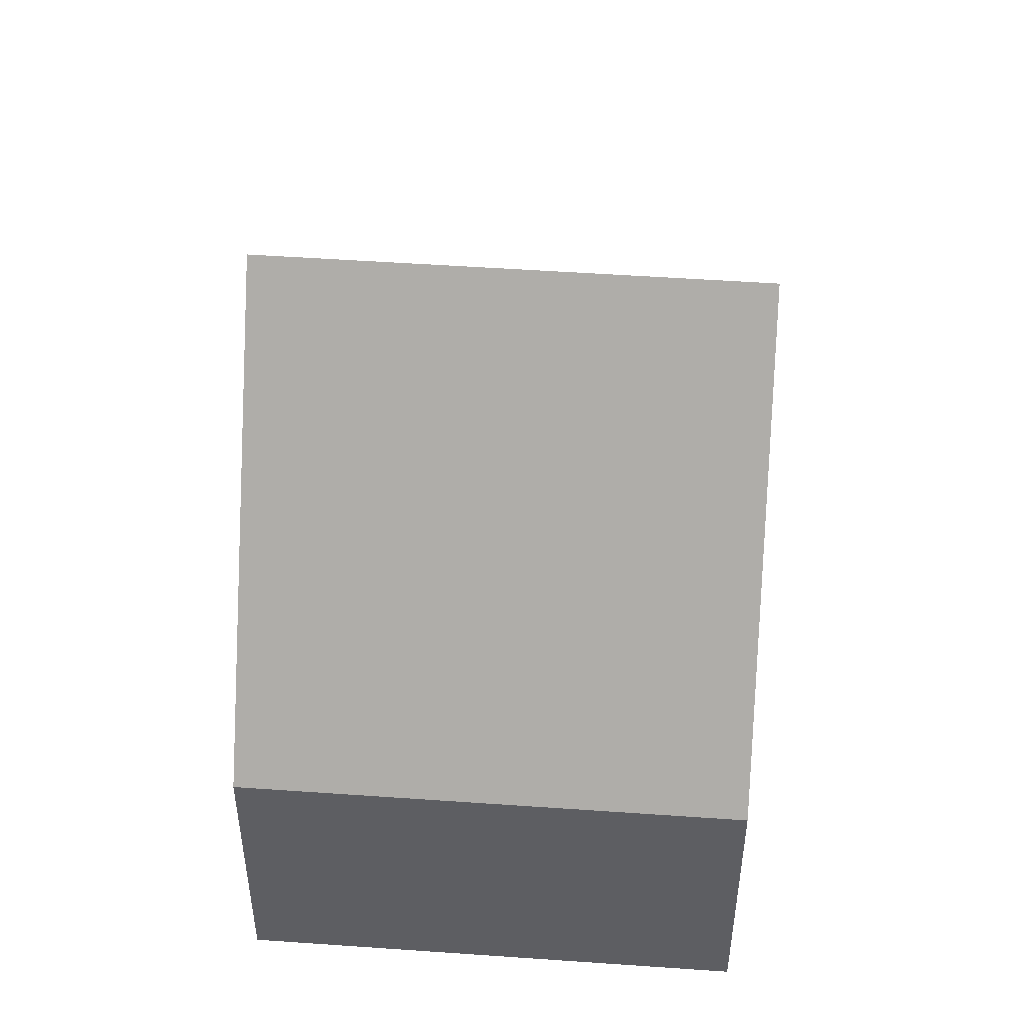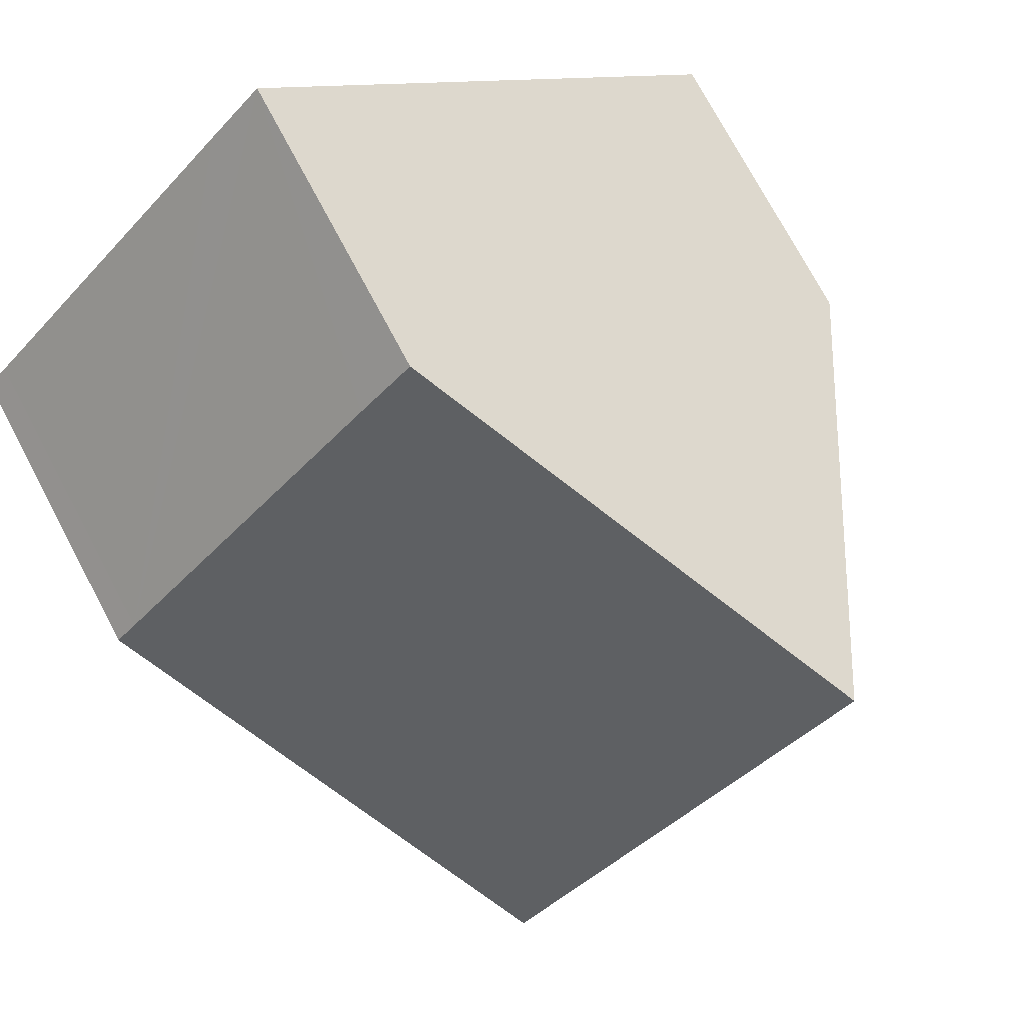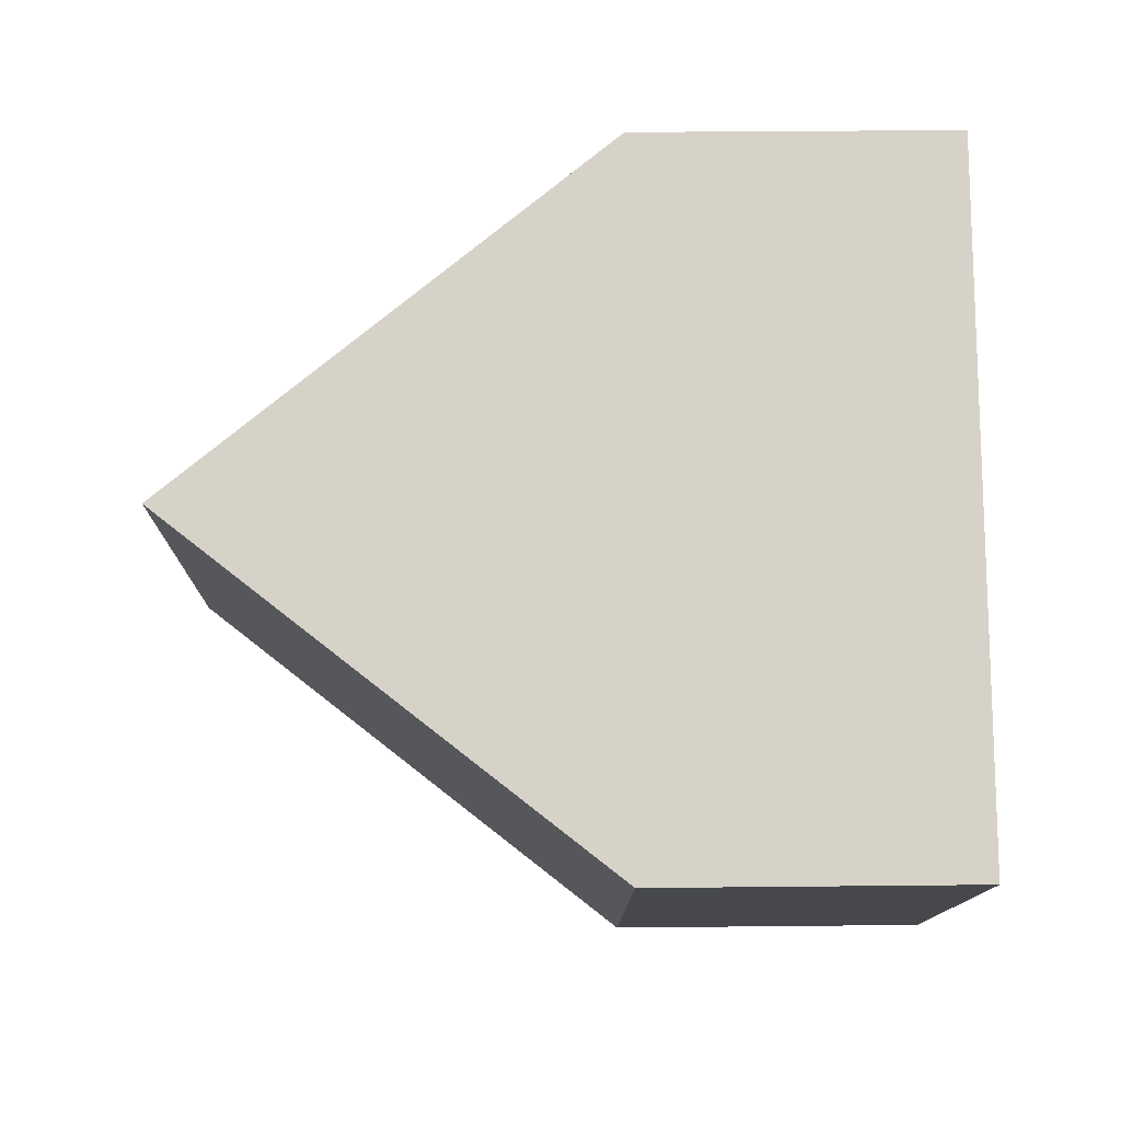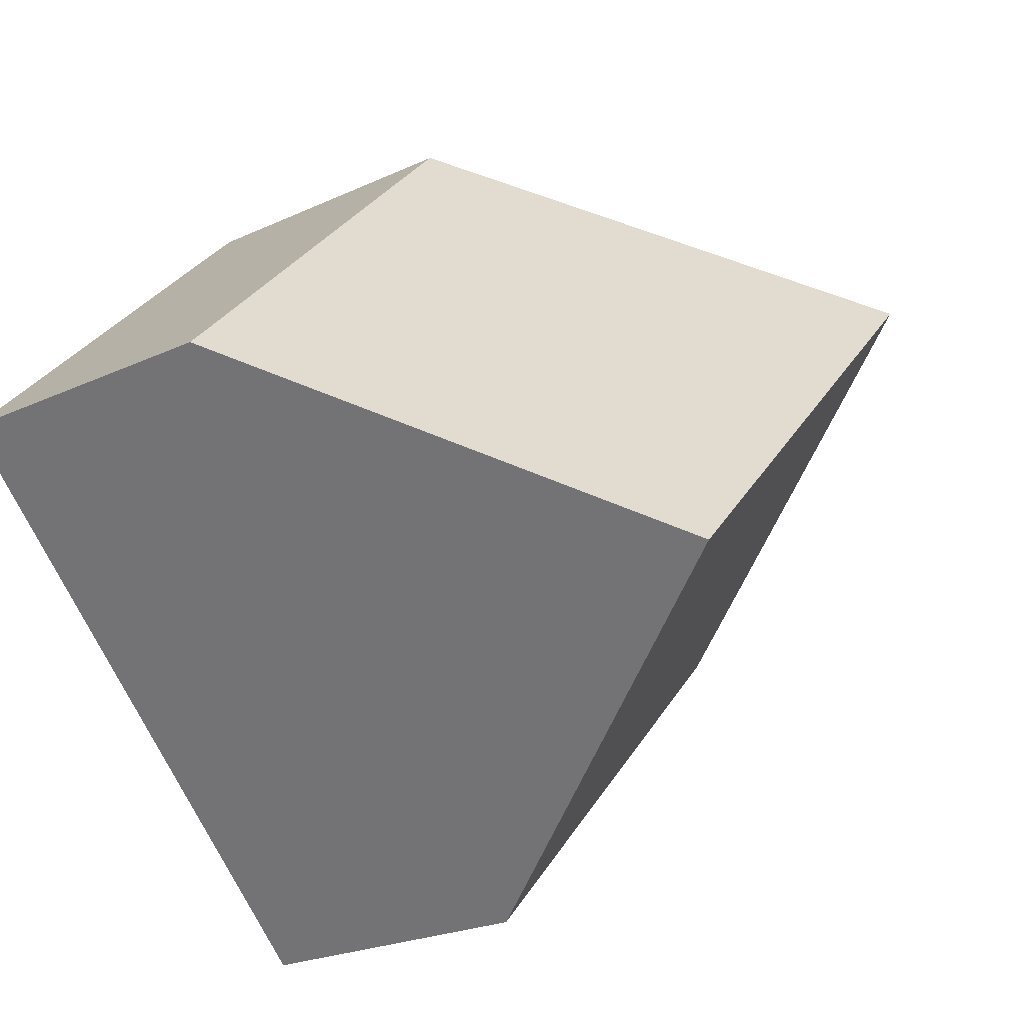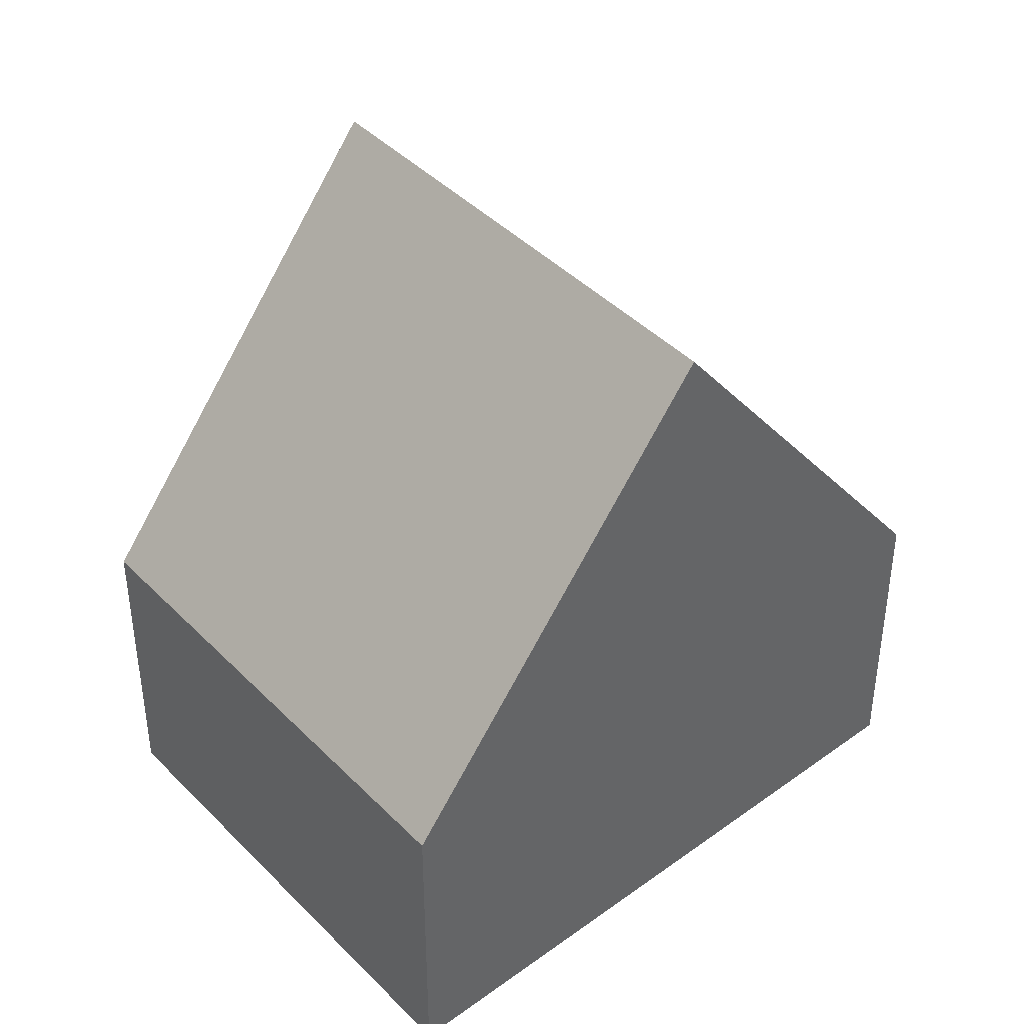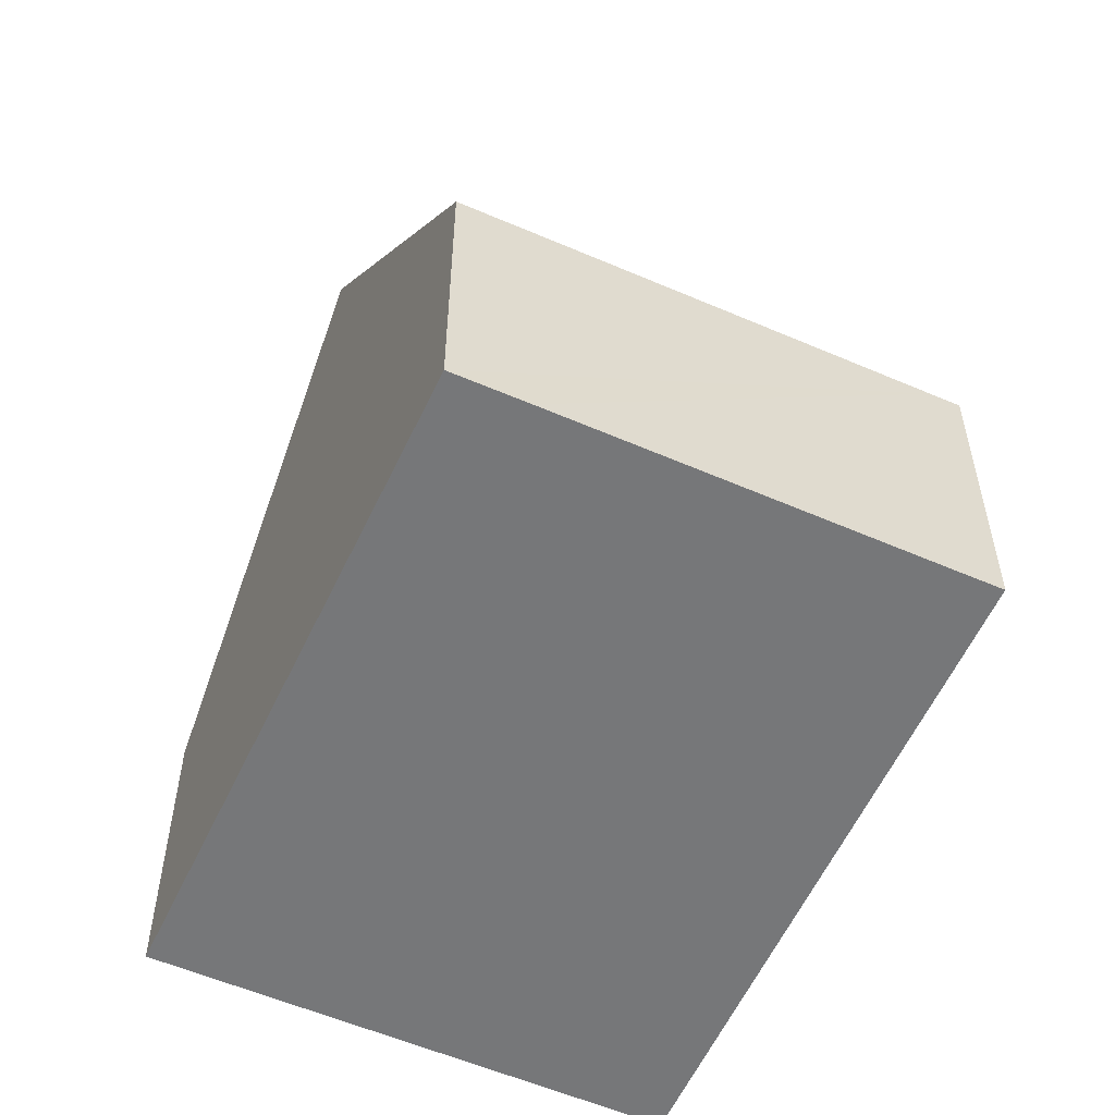
<metadata>
{"format":"obj","ext":"obj","renderer":"f3d","projection":"perspective","resolution":1024,"background":"white","views":[{"elev":50.7,"azim":-129.4,"up":"+Y"},{"elev":74.2,"azim":152.0,"up":"+Z"},{"elev":35.1,"azim":-90.8,"up":"+Z"},{"elev":-23.1,"azim":128.3,"up":"+Z"},{"elev":42.5,"azim":-83.8,"up":"+Y"},{"elev":-57.1,"azim":22.1,"up":"+Y"}]}
</metadata>
<code>
v  7.387 4.143 5.433
v  3.332 9.856 3.085
v  6.673 4.143 6.178
v  11.11 4.172 1.515
v  11.4 4.172 1.218
v  8.128 9.856 -1.917
v  4.851 4.158 -5.059
v  0 4.158 2.546e-16
v  0 0 0
v  3.332 -1.889e-16 3.085
v  6.673 -3.783e-16 6.178
v  7.387 -3.327e-16 5.433
v  11.11 -9.277e-17 1.515
v  11.4 -7.458e-17 1.218
v  8.128 1.174e-16 -1.917
v  4.851 3.098e-16 -5.059
g defaultobject
f 1 2 3
f 2 1 4
f 2 4 5
f 2 5 6
f 7 2 6
f 2 7 8
f 8 3 2
f 3 8 9
f 3 9 10
f 3 10 11
f 11 1 3
f 1 11 4
f 4 11 12
f 4 12 13
f 4 13 5
f 5 13 14
f 5 7 6
f 7 5 14
f 7 14 15
f 7 15 16
f 16 8 7
f 8 16 9
f 16 10 9
f 10 16 11
f 11 16 12
f 12 16 13
f 13 16 14
f 14 16 15

</code>
